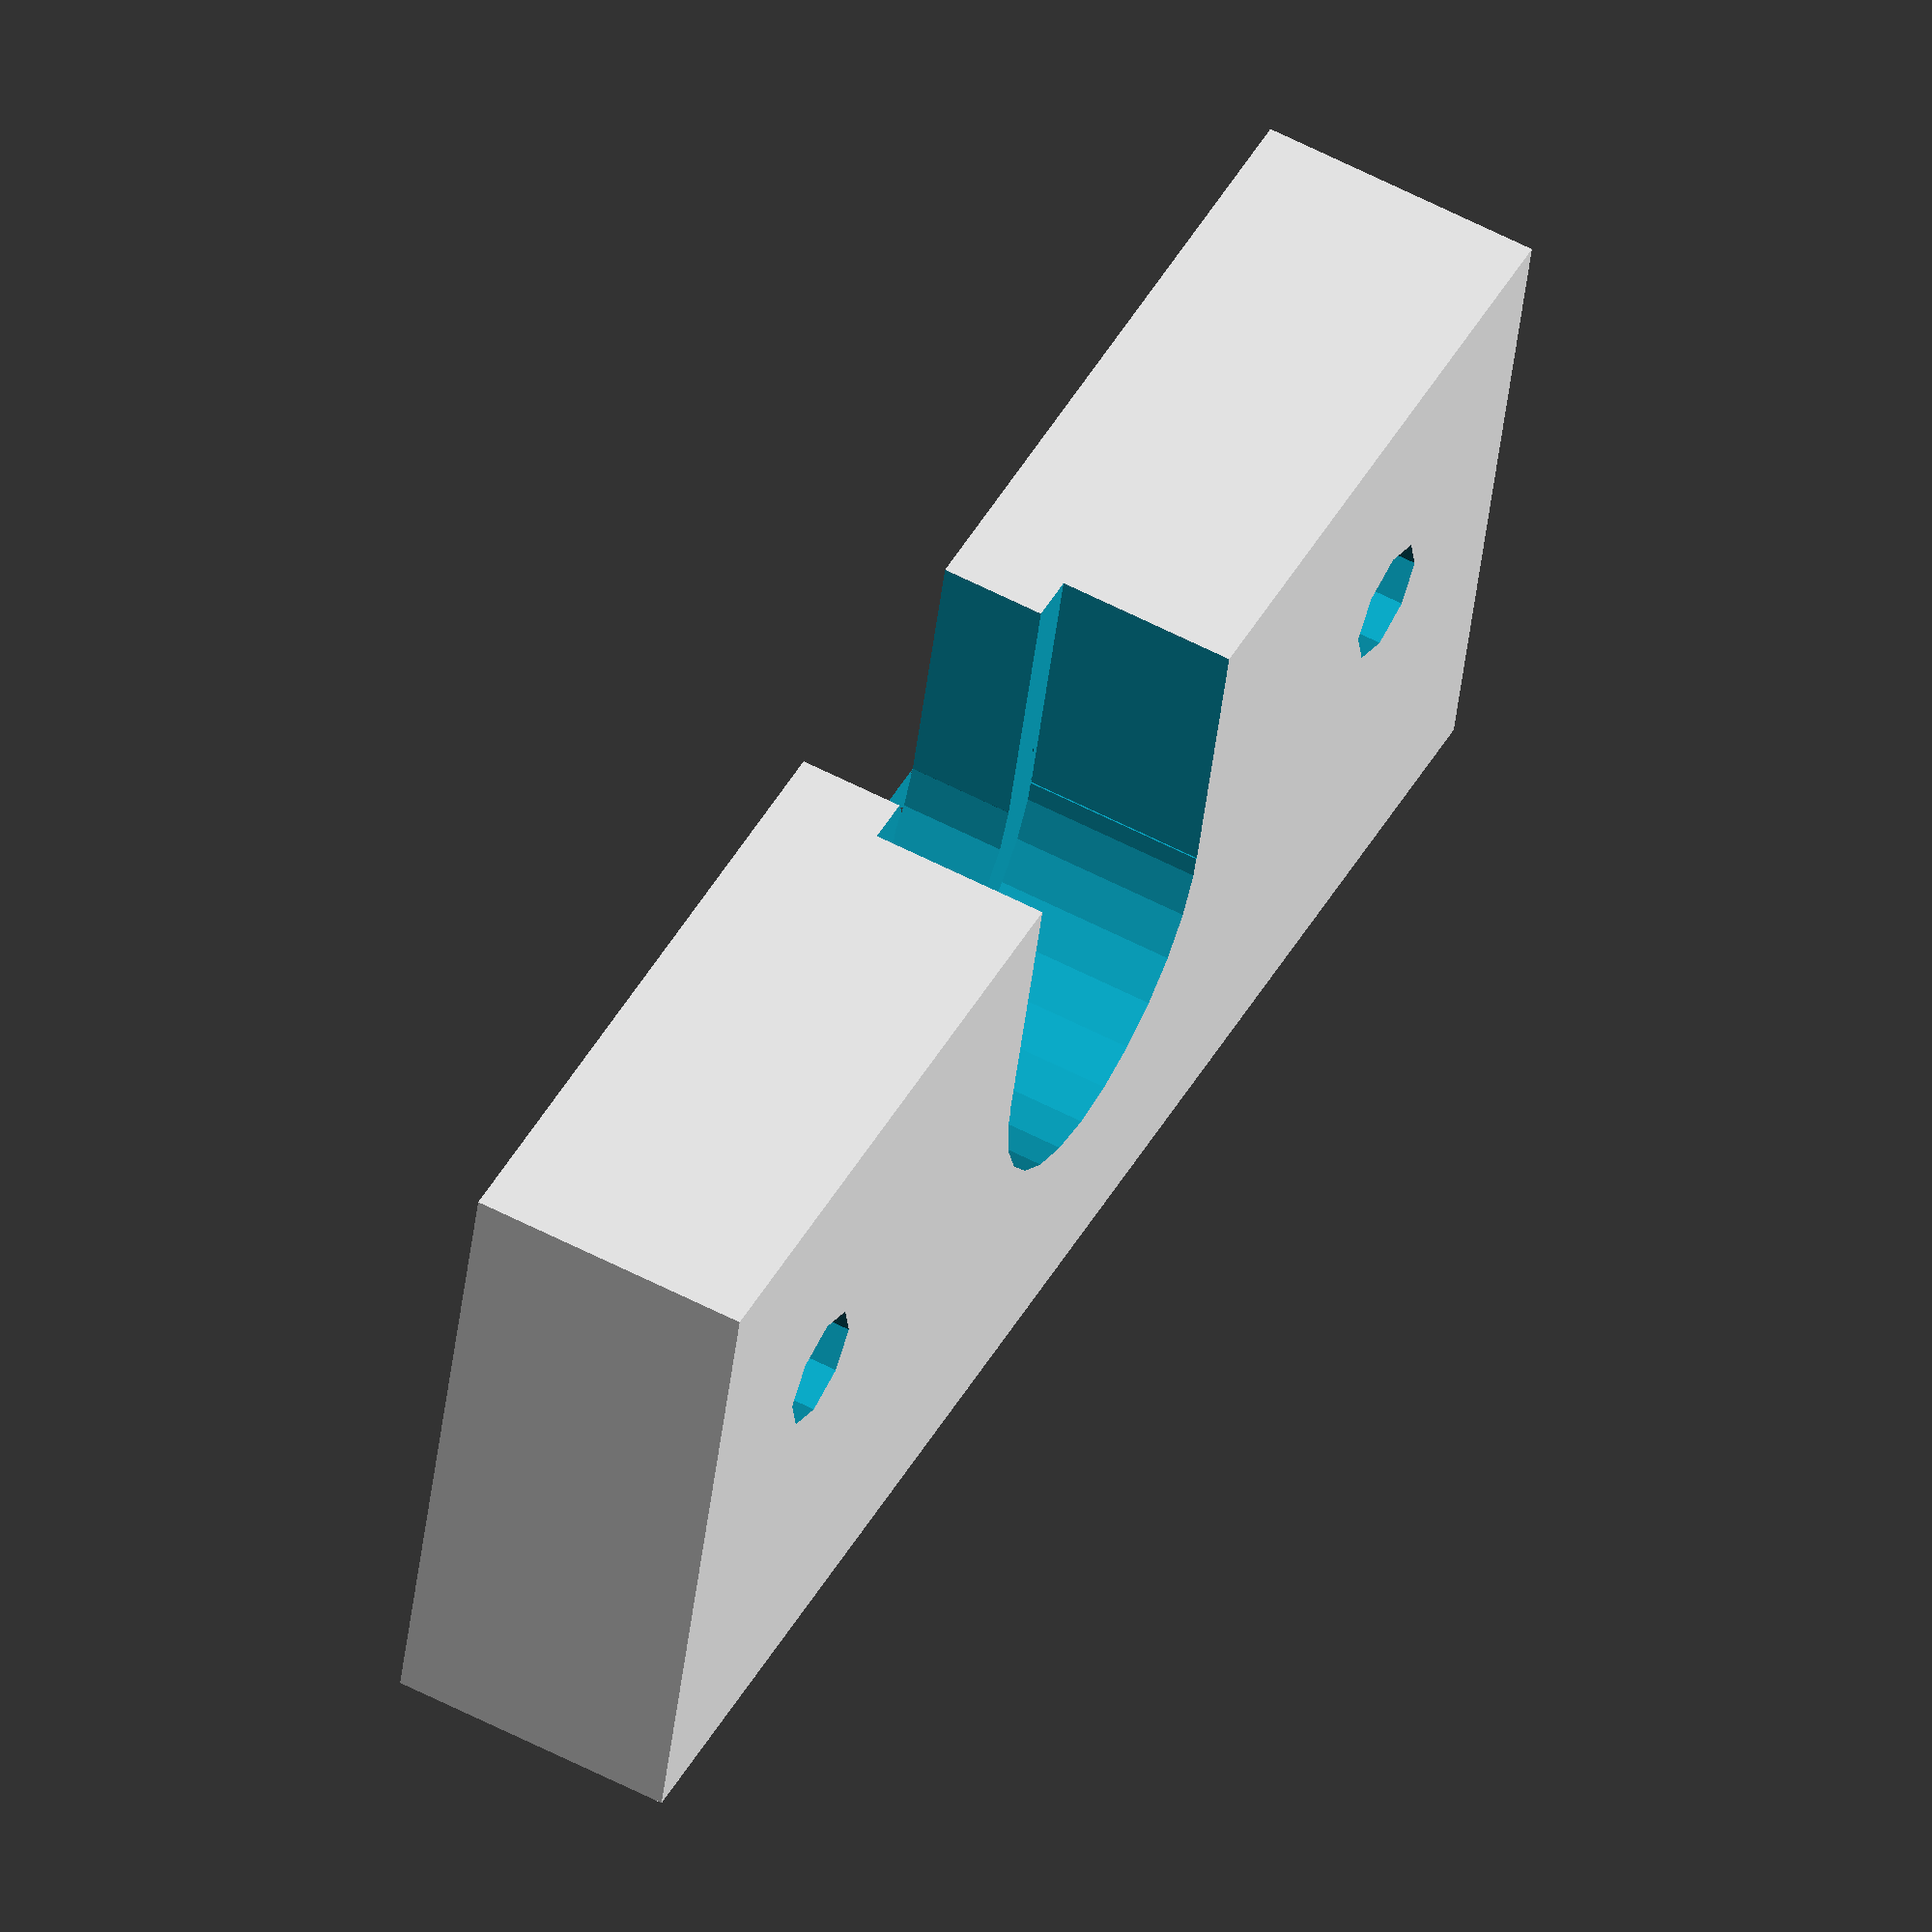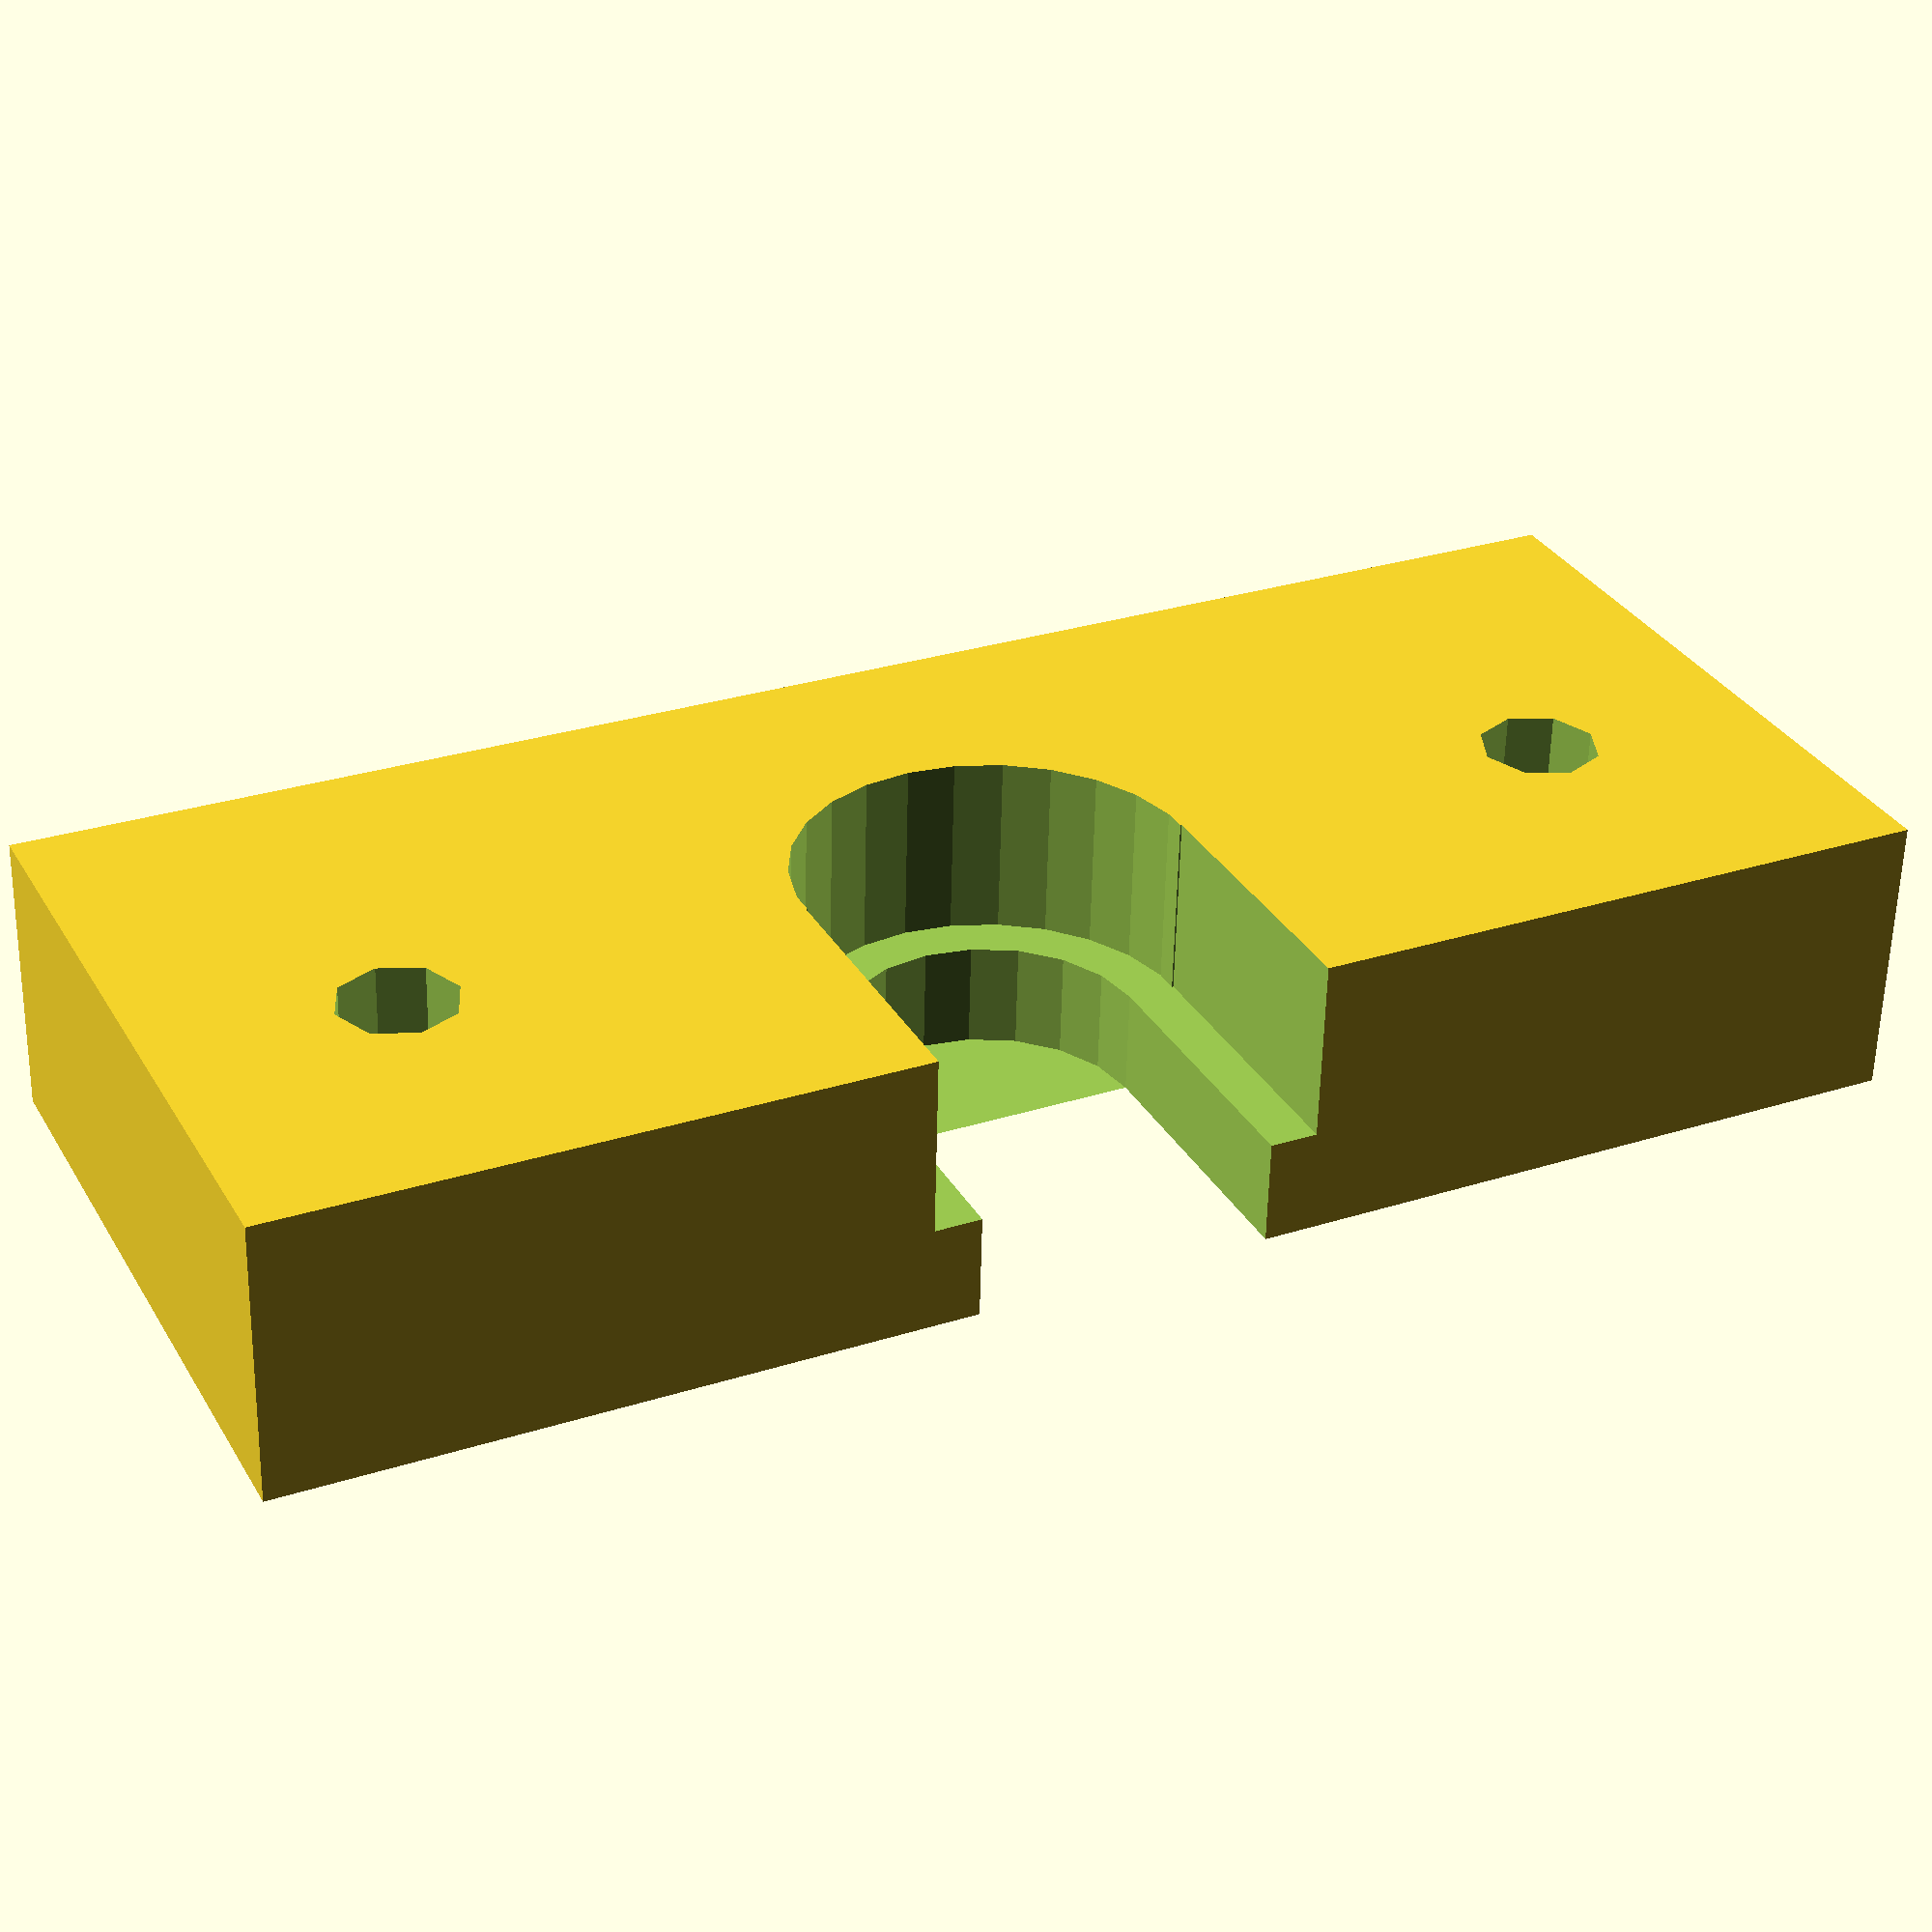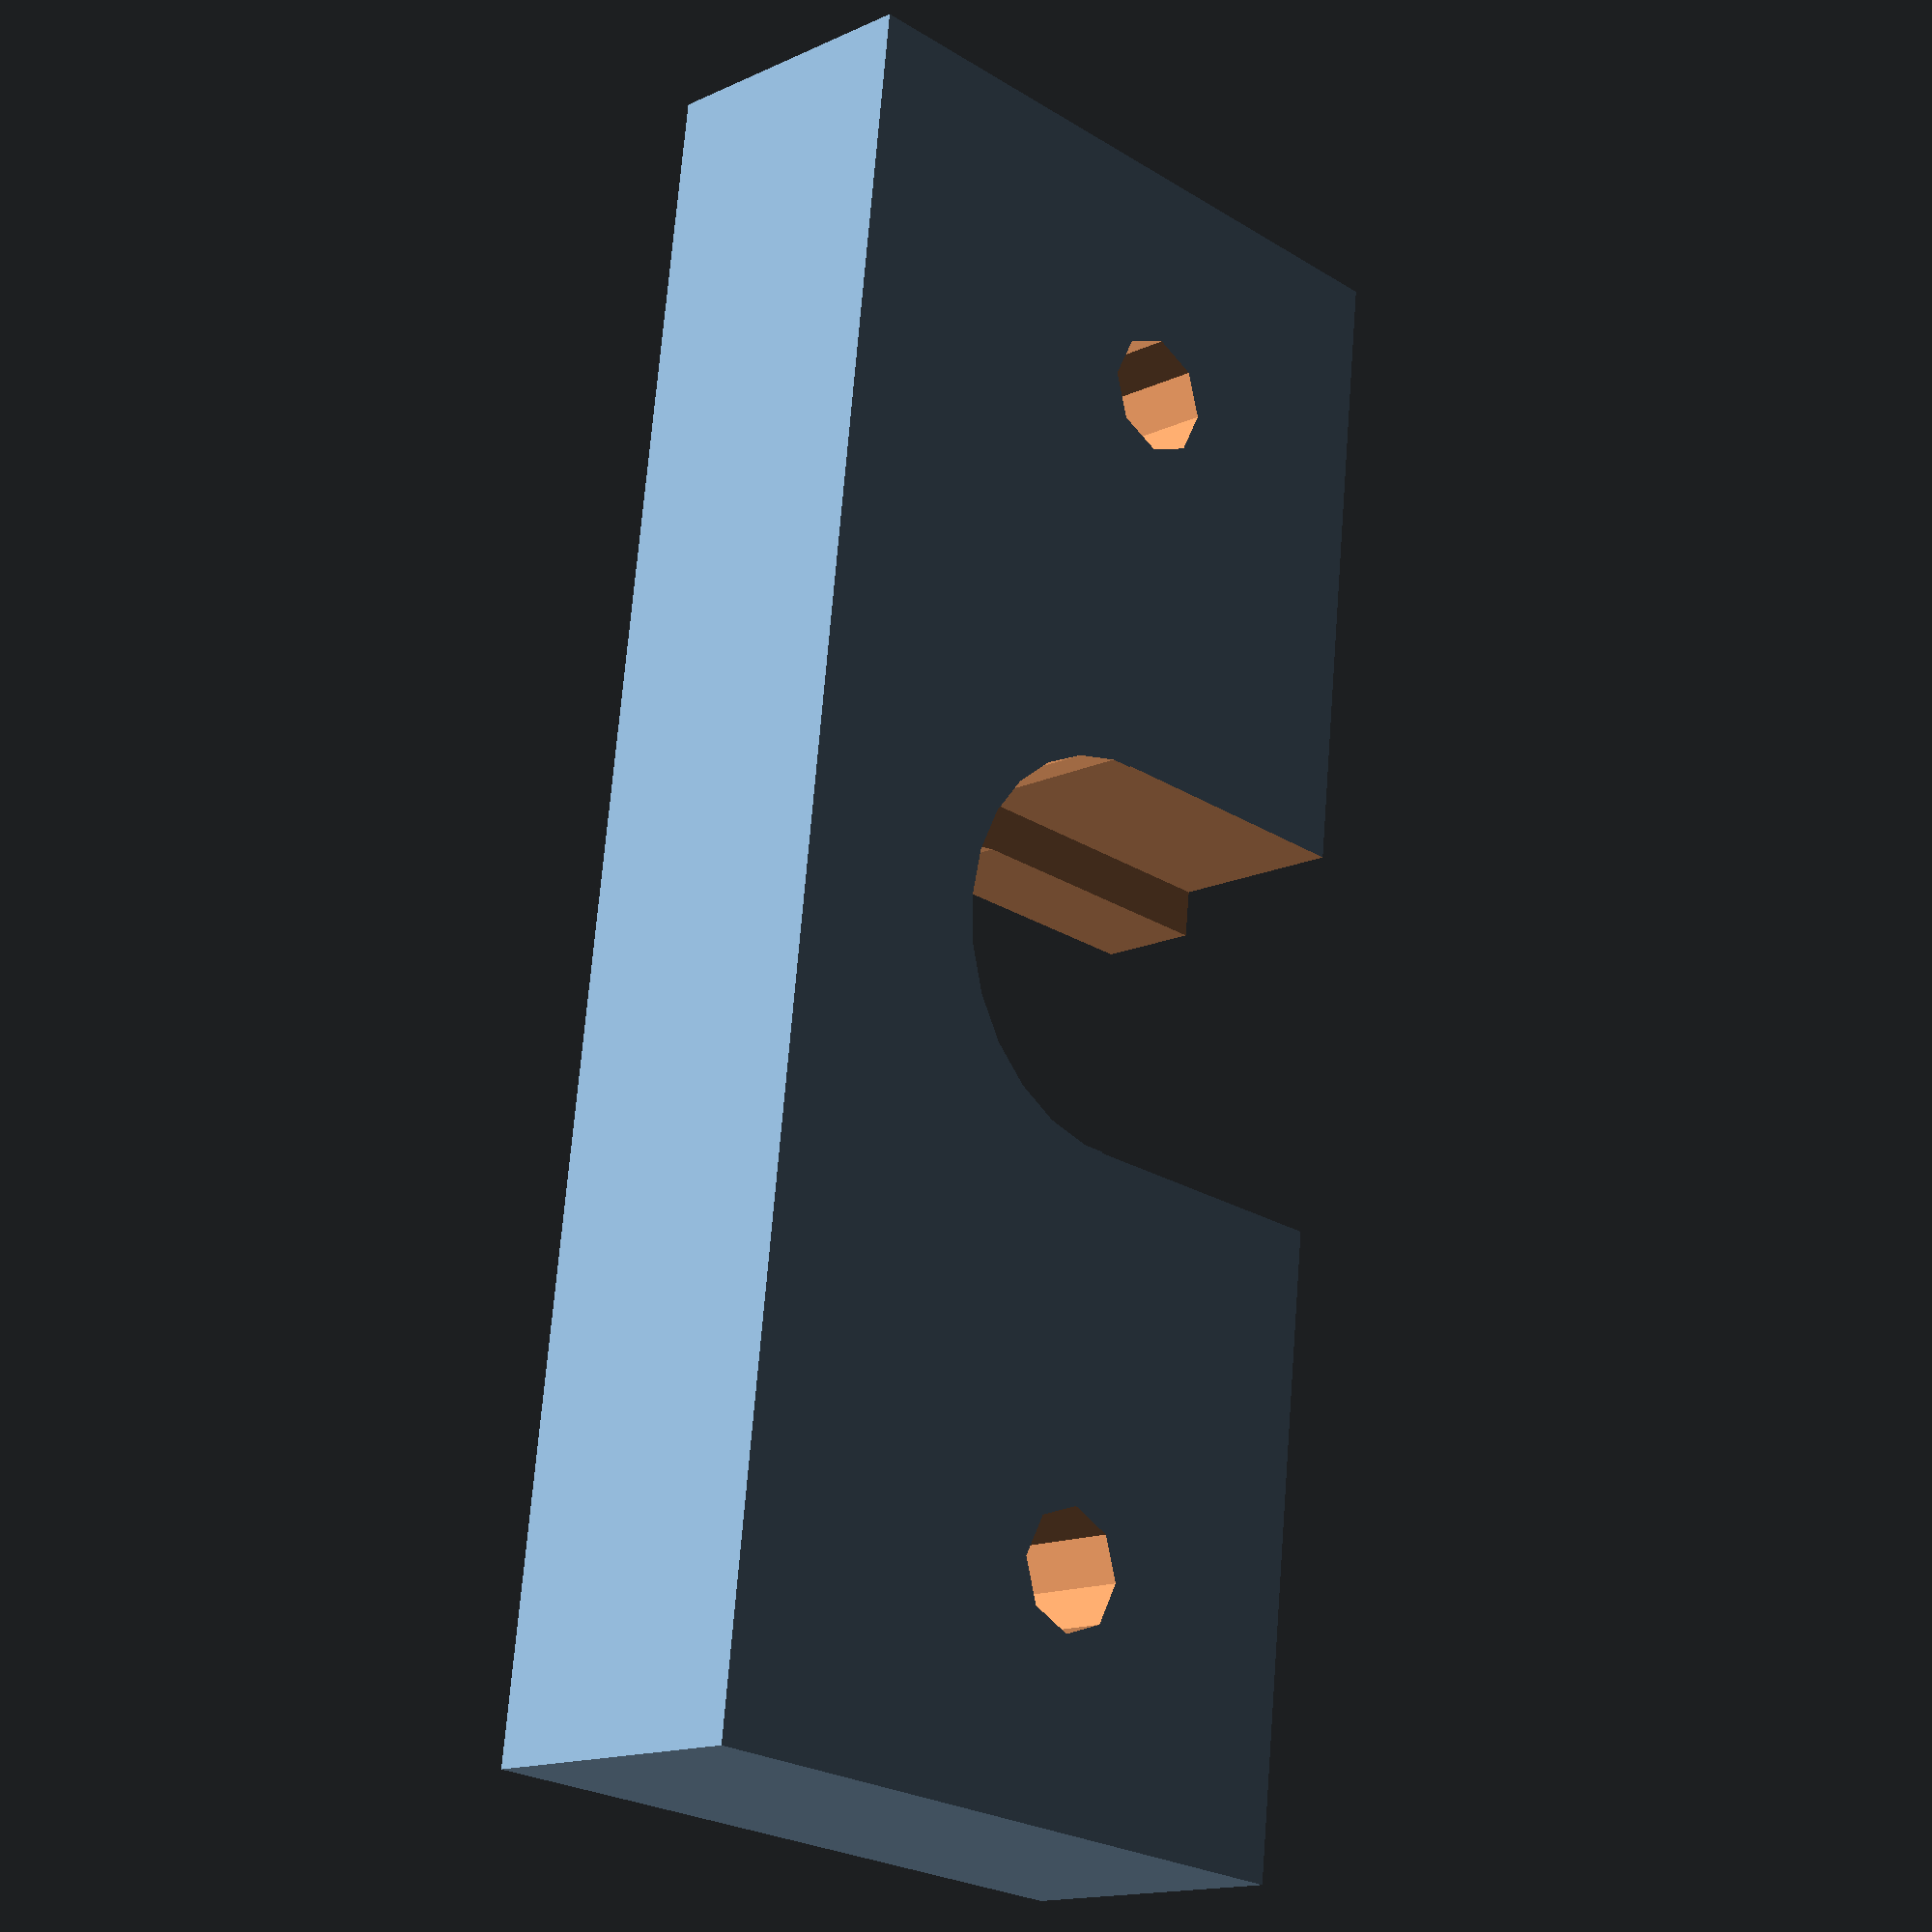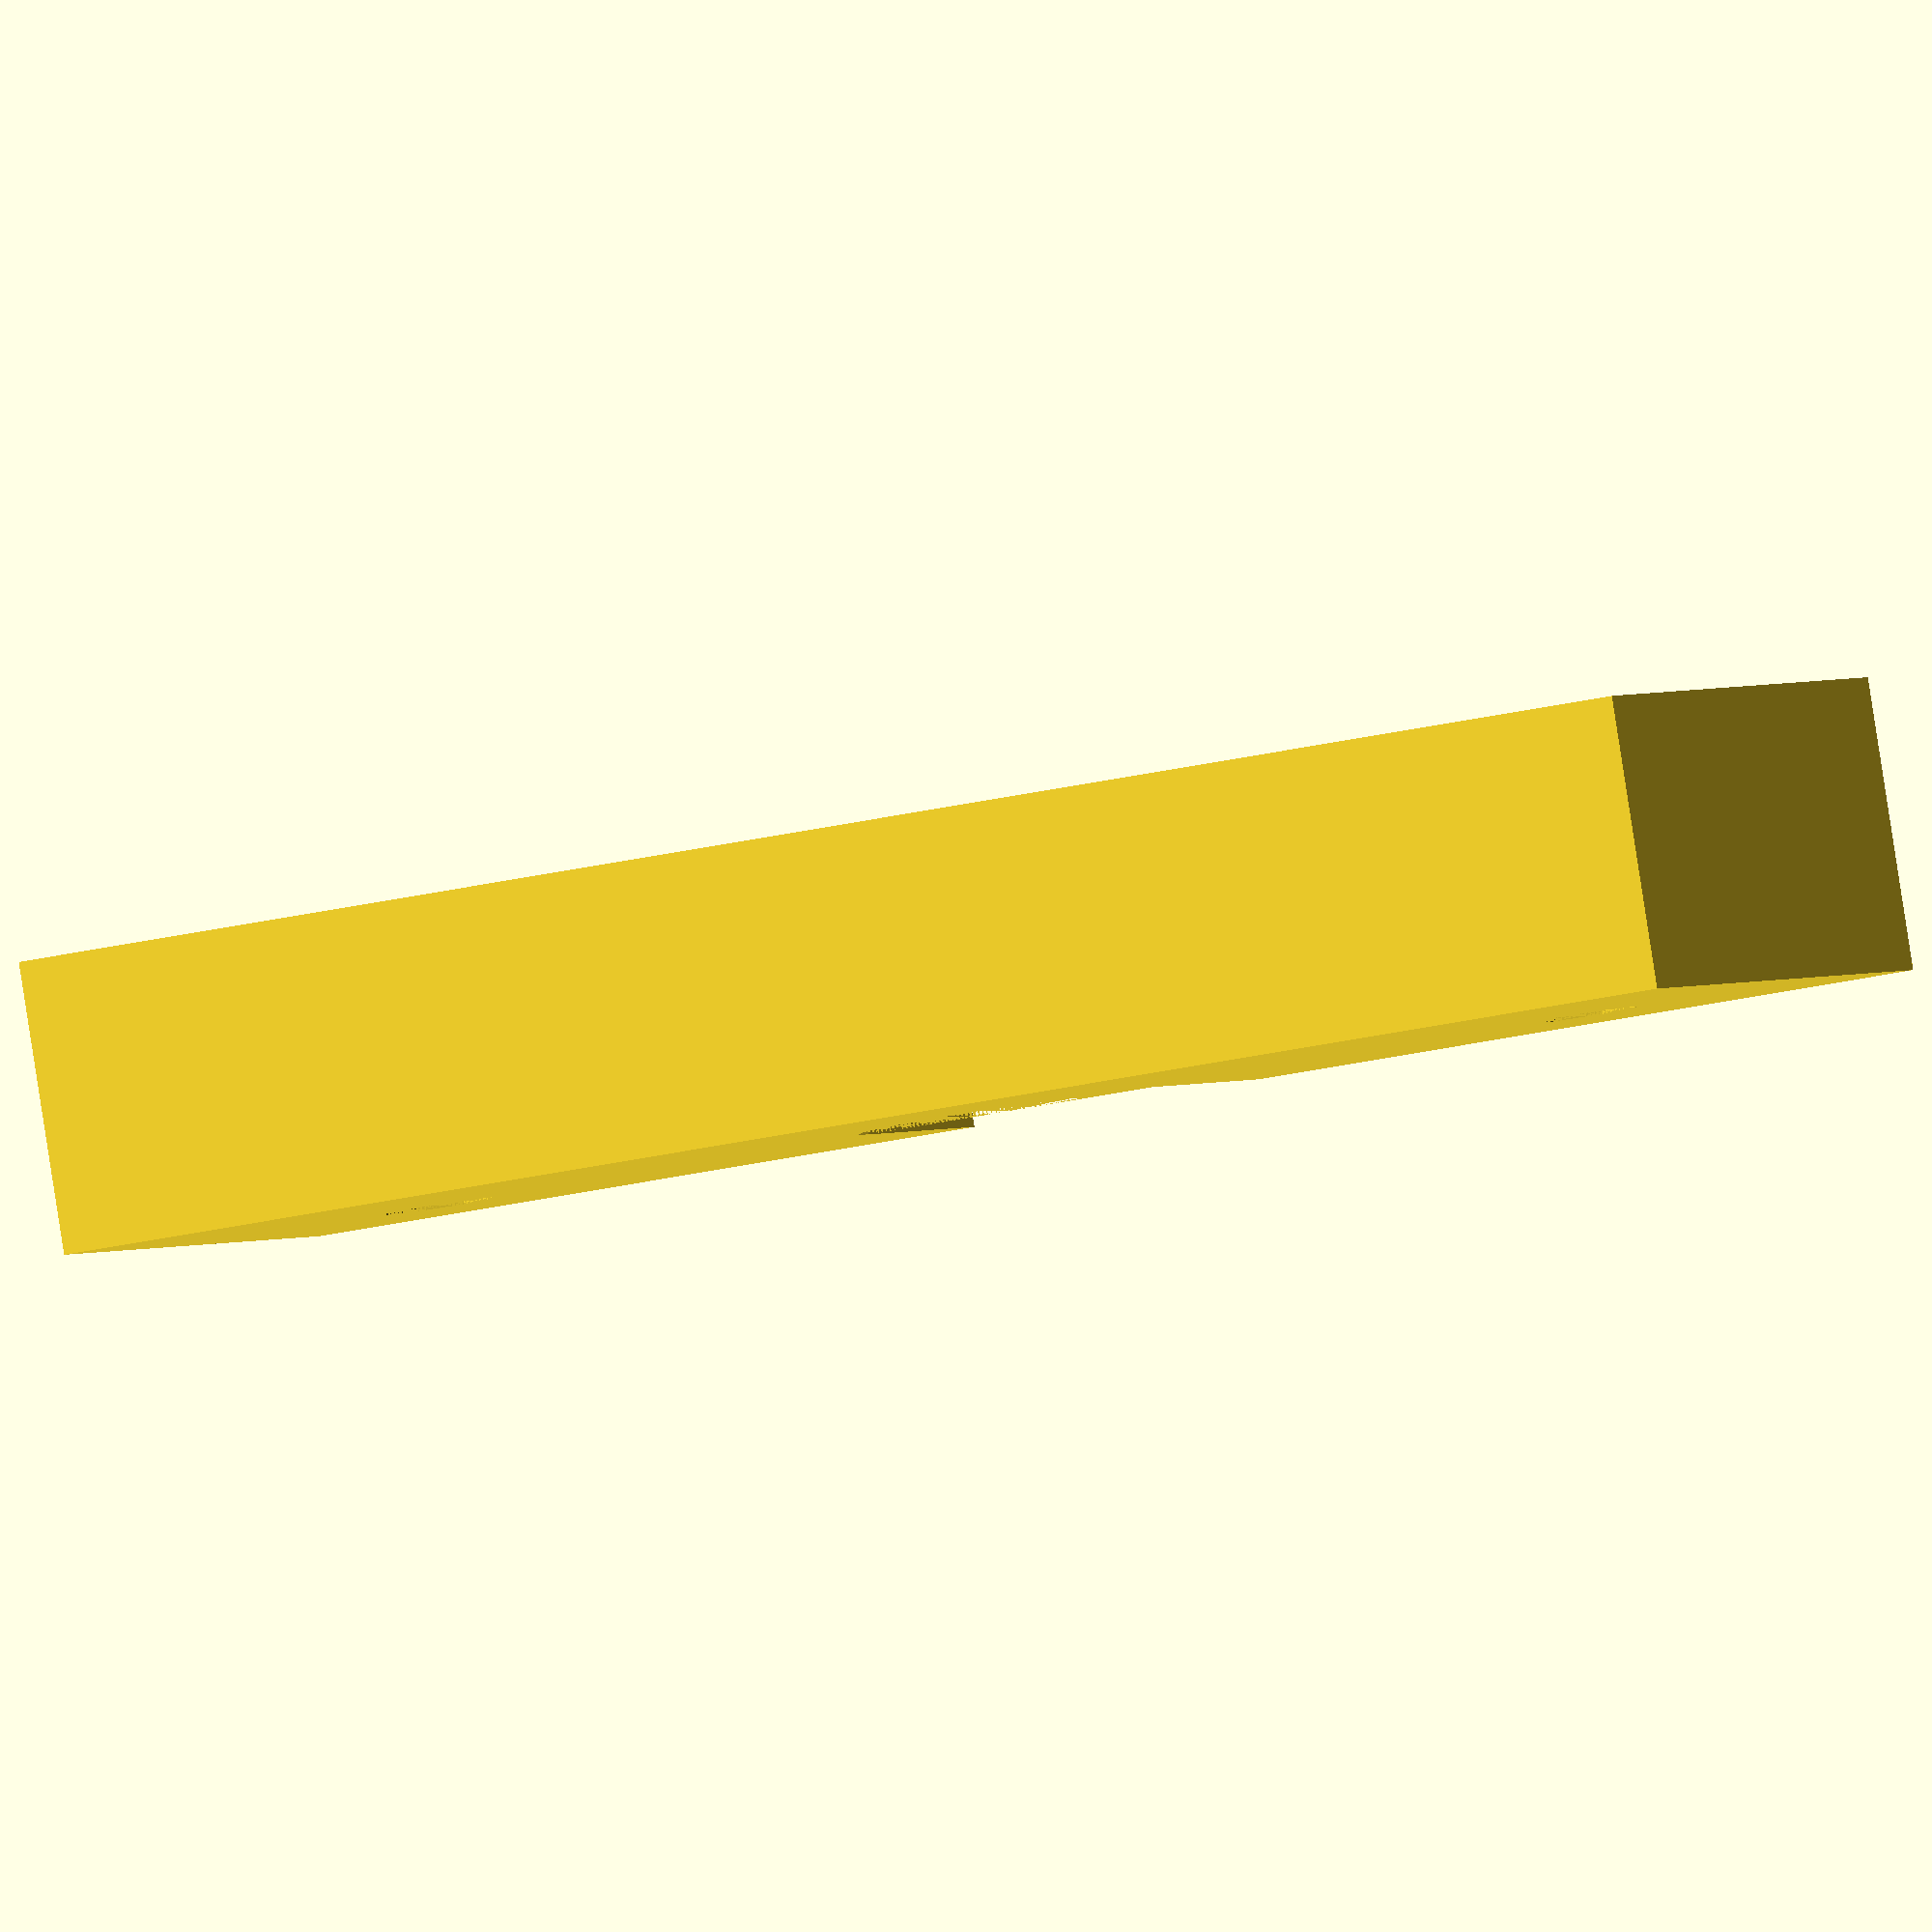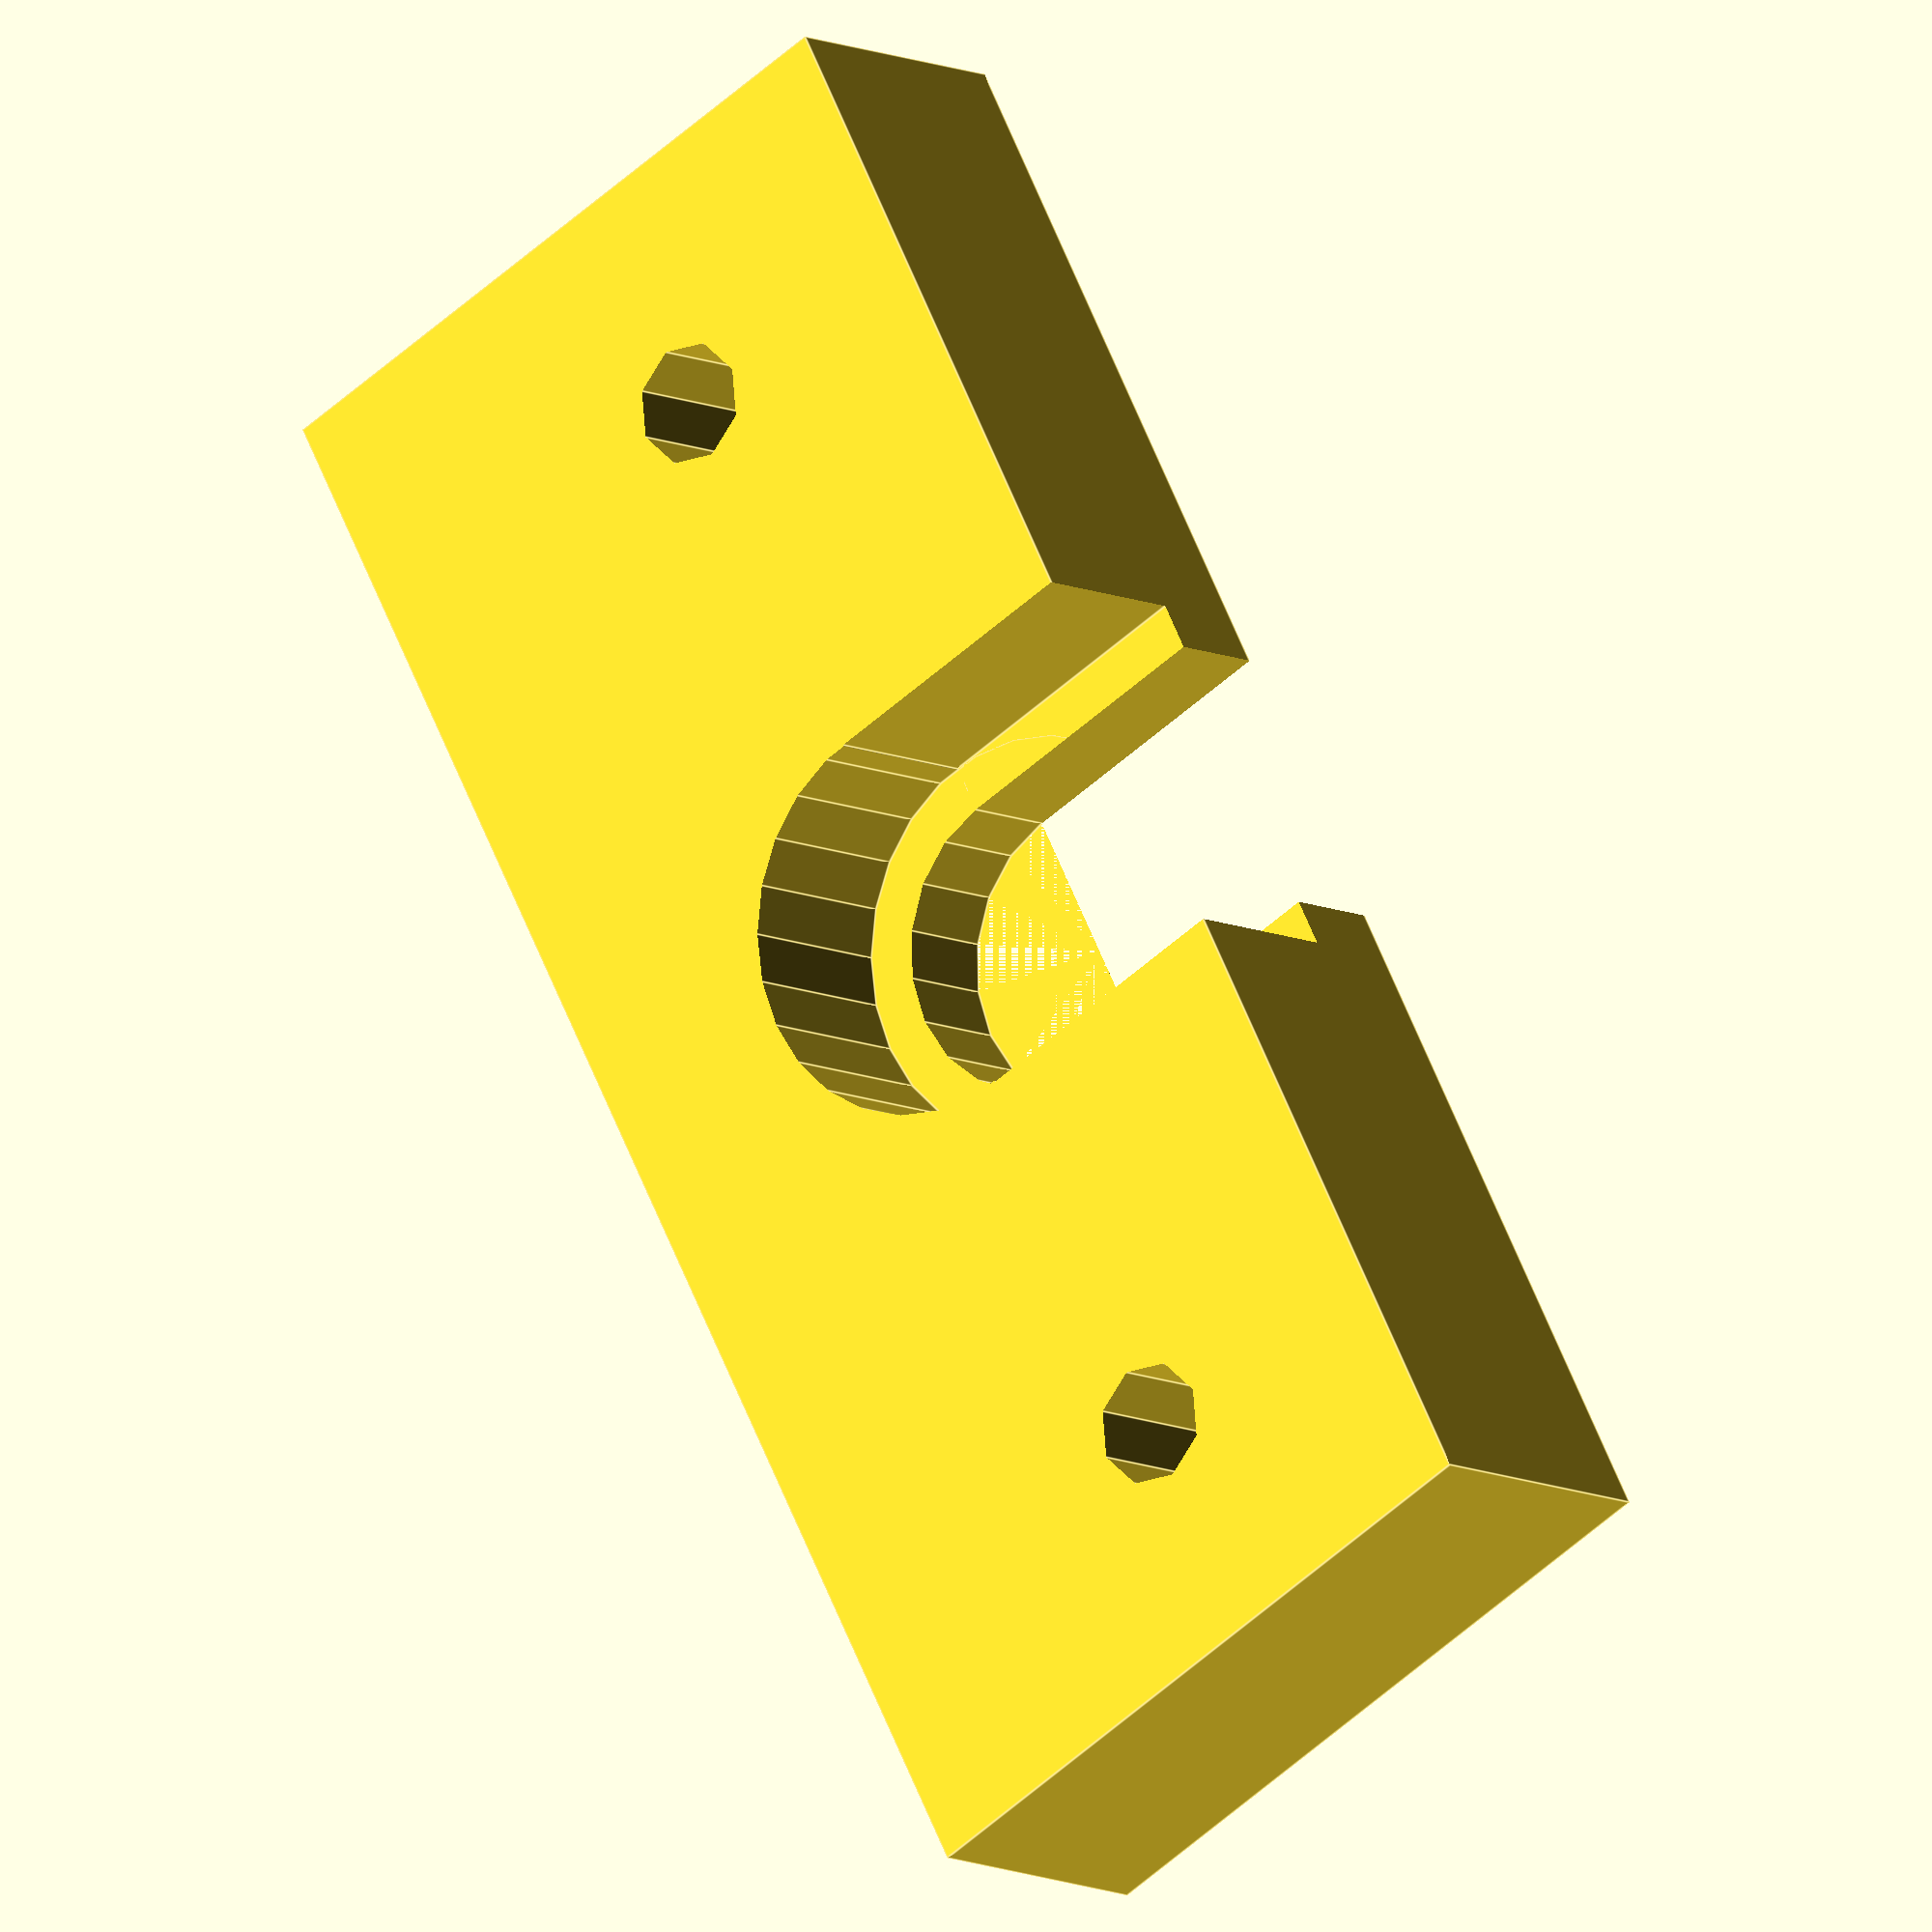
<openscad>
difference(){
translate([-12,-35,0])cube(size=[29,70,12], center=false);

translate([-10,0,5])cube(size=[20,12.5,15], center=true);
translate([-10,0,5+4.4])cube(size=[20,16.5,10], center=true);

cylinder(h=20, r=12.5/2);
translate([0,0,4.4])cylinder(h=20, r=16.5/2);
translate([0,-25,0])cylinder(h=20, r=5/2);
translate([0,25,0])cylinder(h=20, r=5/2);
}
</openscad>
<views>
elev=300.6 azim=103.4 roll=298.1 proj=o view=wireframe
elev=58.6 azim=244.3 roll=358.7 proj=p view=wireframe
elev=15.1 azim=186.5 roll=314.6 proj=p view=solid
elev=271.8 azim=291.2 roll=171.2 proj=o view=solid
elev=9.2 azim=152.0 roll=37.4 proj=o view=edges
</views>
